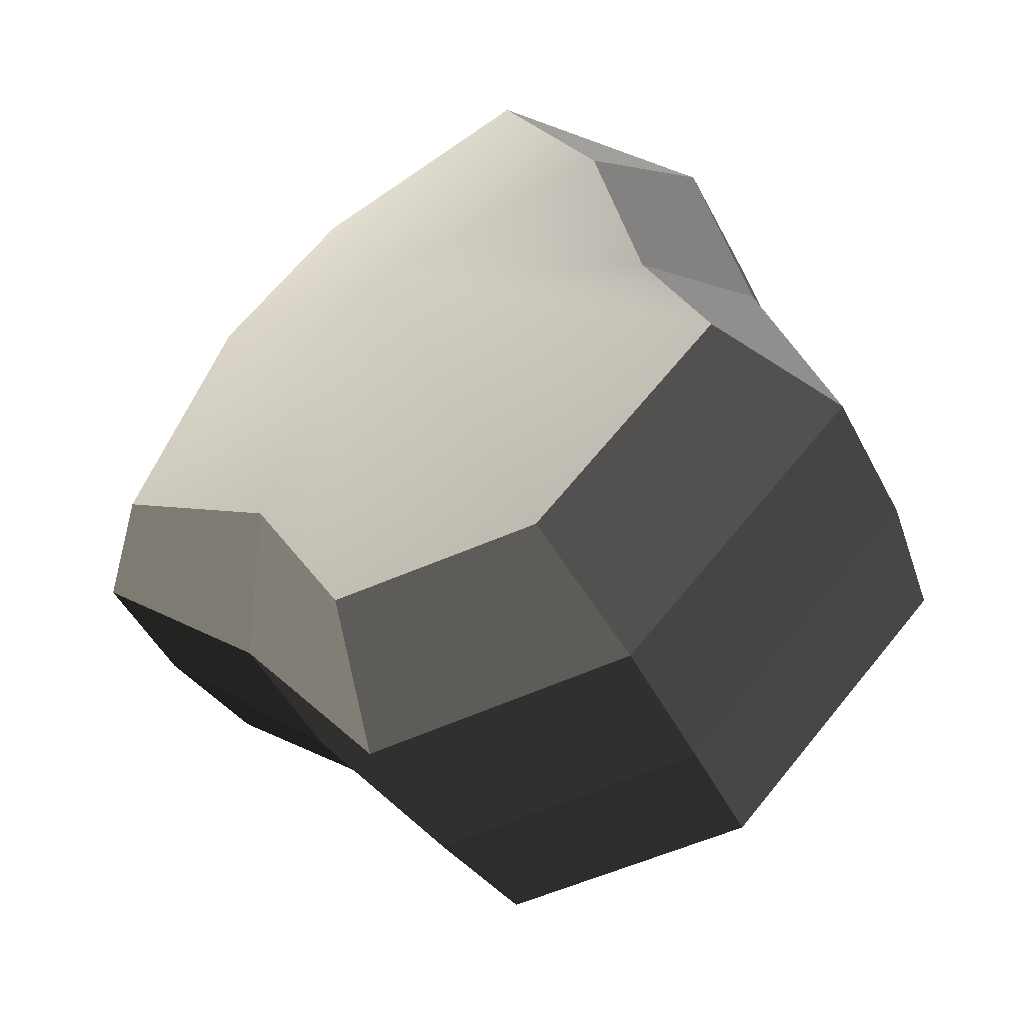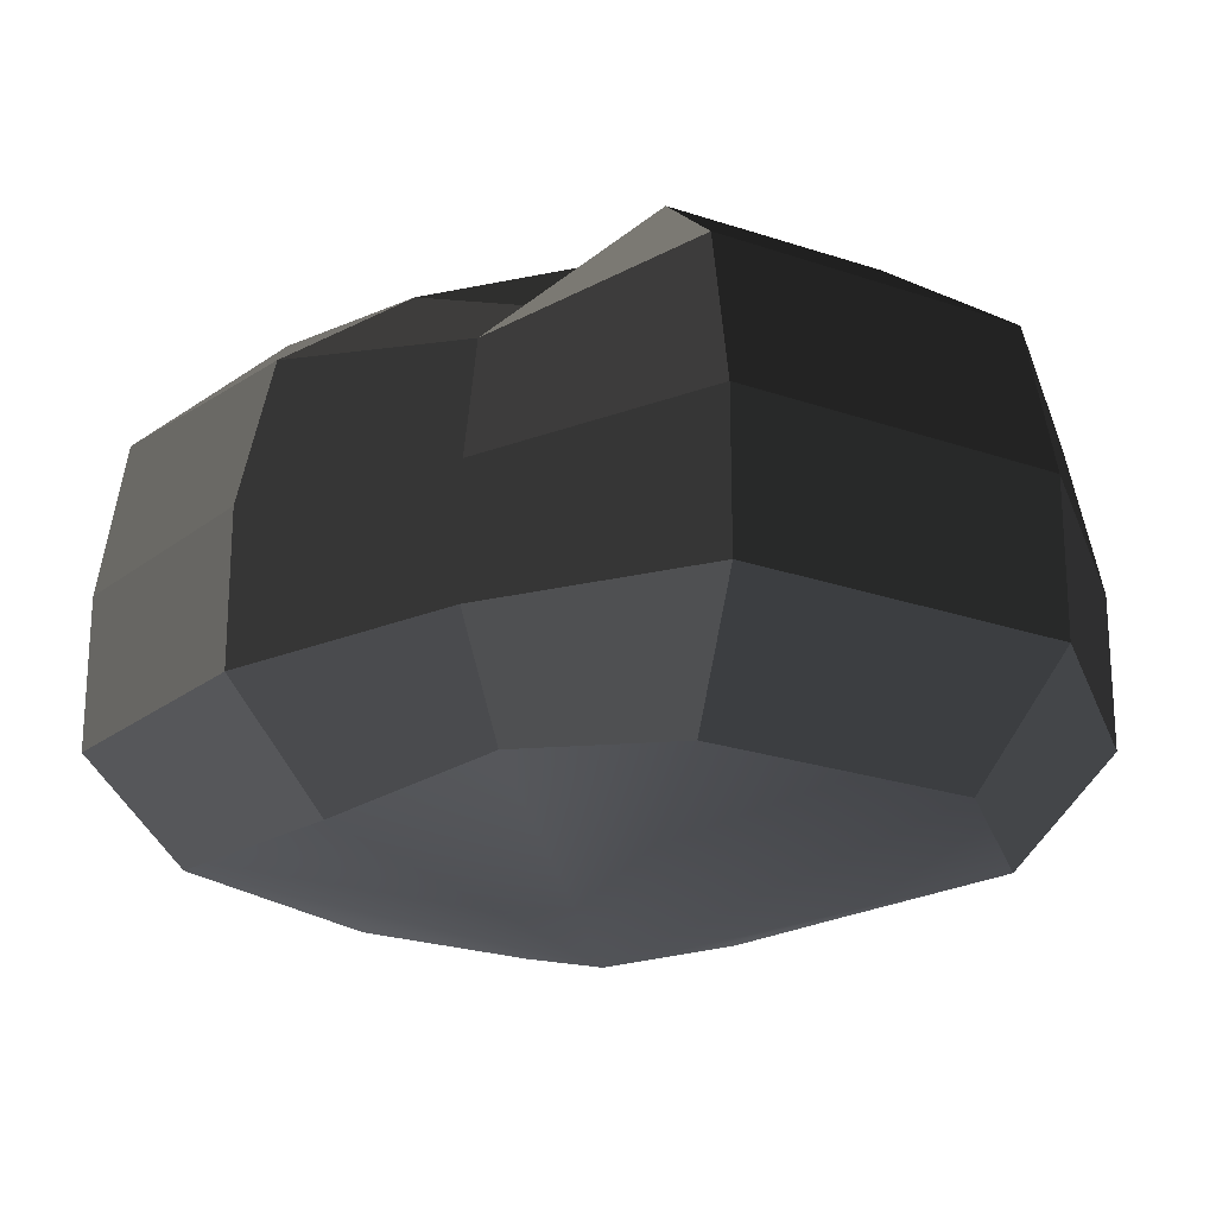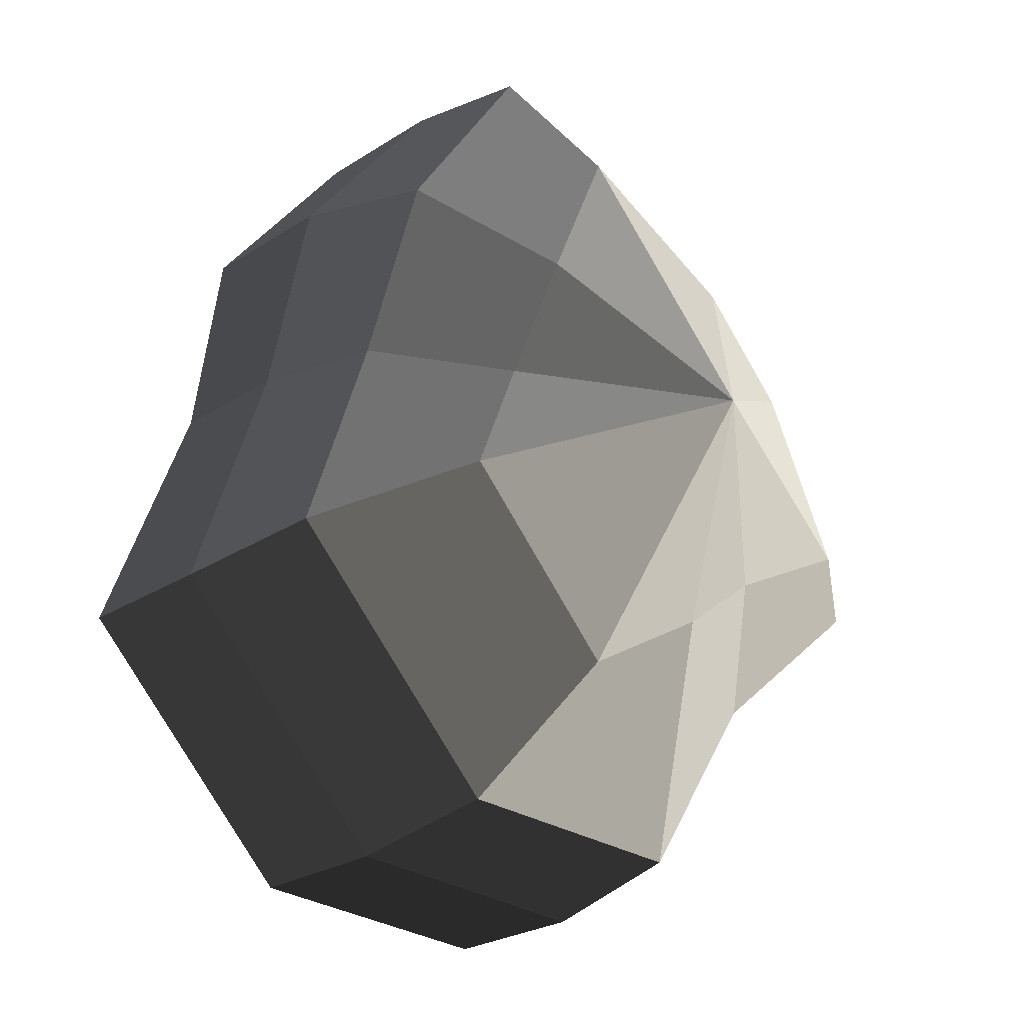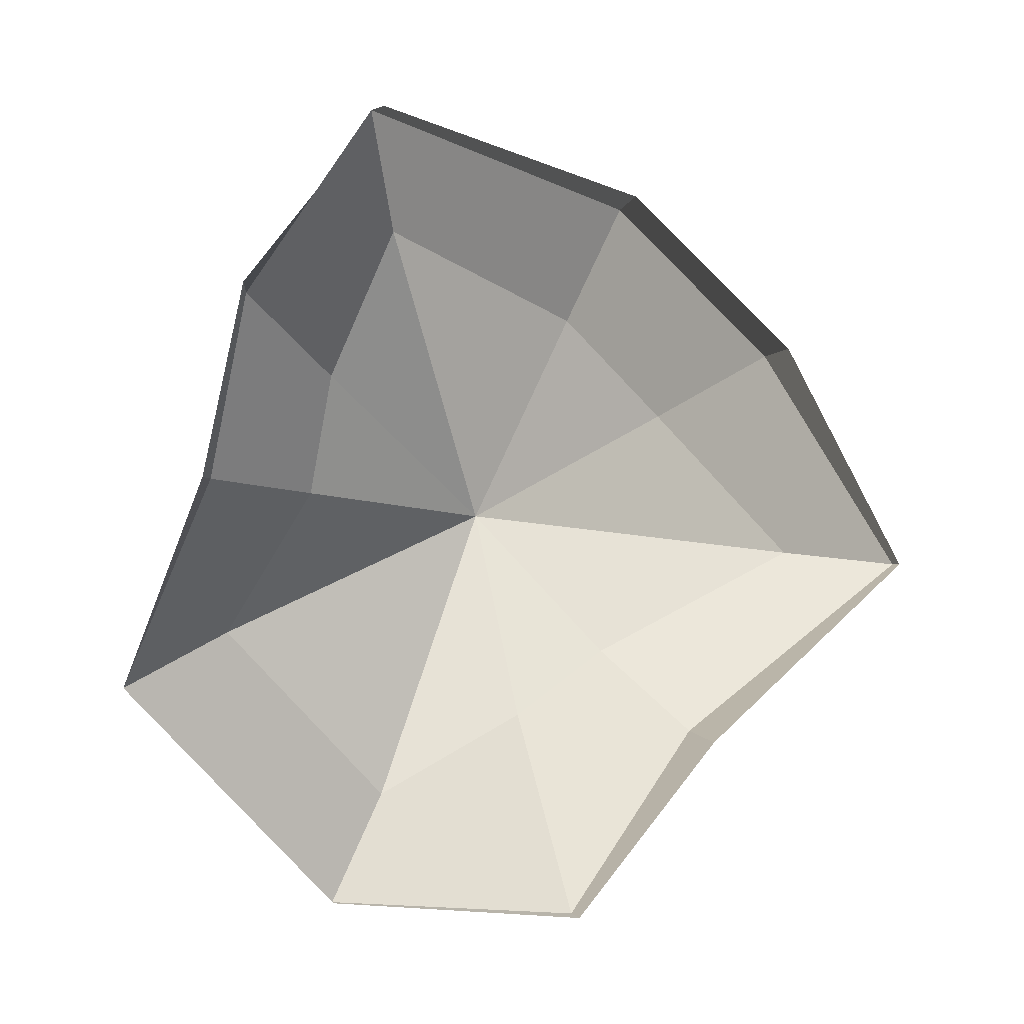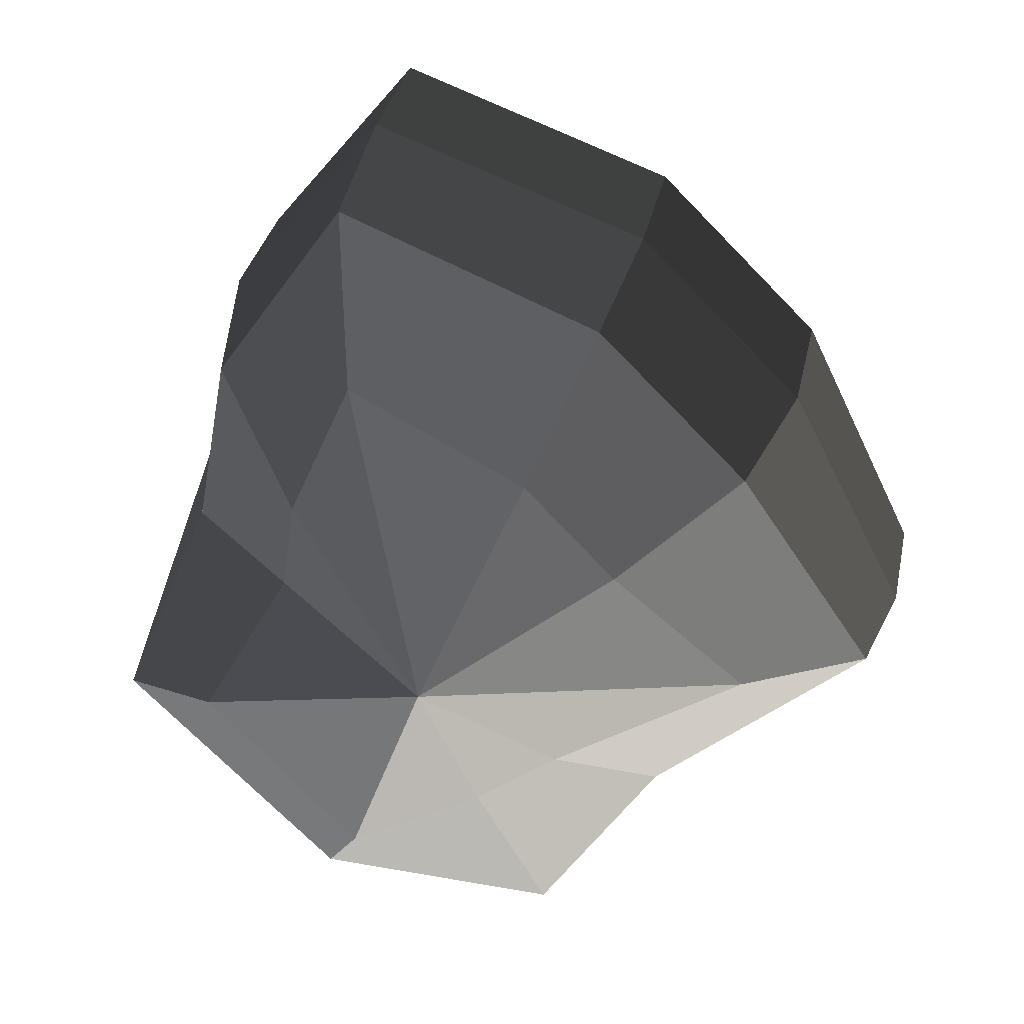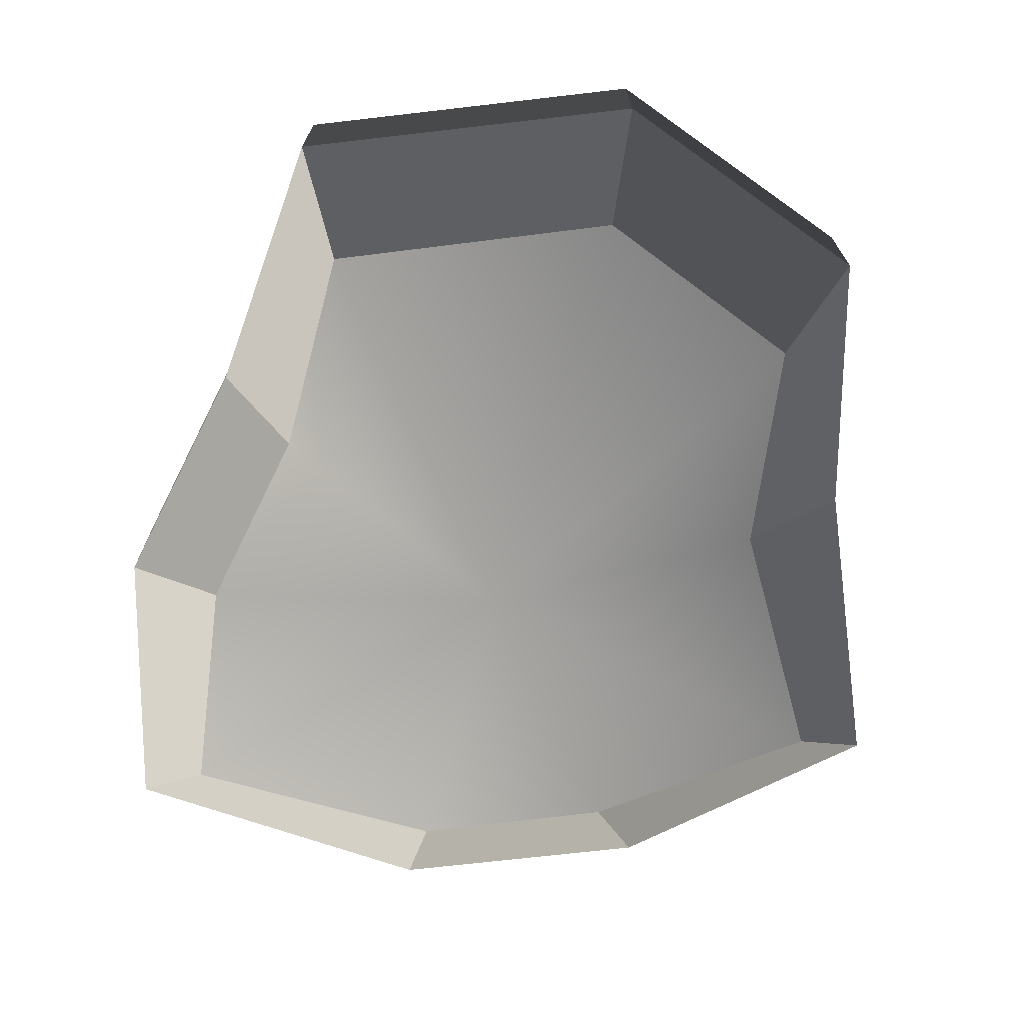
<metadata>
{"format":"obj","ext":"obj","renderer":"f3d","projection":"perspective","resolution":1024,"background":"white","views":[{"elev":-47.2,"azim":26.0,"up":"+Z"},{"elev":-22.7,"azim":103.7,"up":"+Y"},{"elev":-24.8,"azim":136.5,"up":"+Z"},{"elev":0.5,"azim":-178.2,"up":"+Z"},{"elev":32.7,"azim":-168.5,"up":"+Z"},{"elev":-73.1,"azim":141.4,"up":"+Y"}]}
</metadata>
<code>
v 0.08147 -0.1285 -0.1602
v 0.01864 -0.1694 0.006938
v 0.1722 -0.1285 -0.06735
v -0.02032 -0.1285 -0.1637
v -0.06663 -0.1285 -0.08343
v -0.1595 -0.1108 -0.01536
v -0.09917 -0.1285 0.07188
v -0.03907 -0.1285 0.1333
v 0.06668 -0.1285 0.1788
v 0.1168 -0.1285 0.09892
v 0.1332 -0.1108 0.02129
v 0.1722 -0.1285 -0.06735
v 0.2138 -0.07423 -0.09031
v 0.1017 -0.07423 -0.2033
v 0.08147 -0.1285 -0.1602
v 0.08147 -0.1285 -0.1602
v 0.1017 -0.07423 -0.2033
v -0.02928 -0.07423 -0.2105
v -0.02032 -0.1285 -0.1637
v -0.02032 -0.1285 -0.1637
v -0.02928 -0.07423 -0.2105
v -0.1013 -0.07423 -0.1159
v -0.06663 -0.1285 -0.08343
v -0.06663 -0.1285 -0.08343
v -0.1013 -0.07423 -0.1159
v -0.2 -0.06424 -0.02044
v -0.1595 -0.1108 -0.01536
v -0.1595 -0.1108 -0.01536
v -0.2 -0.06424 -0.02044
v -0.1408 -0.07423 0.09483
v -0.09917 -0.1285 0.07188
v -0.09917 -0.1285 0.07188
v -0.1408 -0.07423 0.09483
v -0.05926 -0.07423 0.1763
v -0.03907 -0.1285 0.1333
v -0.03907 -0.1285 0.1333
v -0.05926 -0.07423 0.1763
v 0.07564 -0.07423 0.2255
v 0.06668 -0.1285 0.1788
v 0.06668 -0.1285 0.1788
v 0.07564 -0.07423 0.2255
v 0.1515 -0.07423 0.1314
v 0.1168 -0.1285 0.09892
v 0.1168 -0.1285 0.09892
v 0.1515 -0.07423 0.1314
v 0.1738 -0.06424 0.02636
v 0.1332 -0.1108 0.02129
v 0.1332 -0.1108 0.02129
v 0.1738 -0.06424 0.02636
v 0.2138 -0.07423 -0.09031
v 0.1722 -0.1285 -0.06735
v 0.2138 -0.07423 -0.09031
v 0.2138 -0.0007395 -0.09031
v 0.1017 -0.0007395 -0.2033
v 0.1017 -0.07423 -0.2033
v 0.1017 -0.07423 -0.2033
v 0.1017 -0.0007395 -0.2033
v -0.02928 -0.0007395 -0.2105
v -0.02928 -0.07423 -0.2105
v -0.02928 -0.07423 -0.2105
v -0.02928 -0.0007395 -0.2105
v -0.1013 -0.0007395 -0.1159
v -0.1013 -0.07423 -0.1159
v -0.1013 -0.07423 -0.1159
v -0.1013 -0.0007395 -0.1159
v -0.2 -0.001144 -0.02044
v -0.2 -0.06424 -0.02044
v -0.2 -0.06424 -0.02044
v -0.2 -0.001144 -0.02044
v -0.1408 -0.0007395 0.09483
v -0.1408 -0.07423 0.09483
v -0.1408 -0.07423 0.09483
v -0.1408 -0.0007395 0.09483
v -0.05926 -0.0007395 0.1763
v -0.05926 -0.07423 0.1763
v -0.05926 -0.07423 0.1763
v -0.05926 -0.0007395 0.1763
v 0.07564 -0.0007395 0.2255
v 0.07564 -0.07423 0.2255
v 0.07564 -0.07423 0.2255
v 0.07564 -0.0007395 0.2255
v 0.1515 -0.0007395 0.1314
v 0.1515 -0.07423 0.1314
v 0.1515 -0.07423 0.1314
v 0.1515 -0.0007395 0.1314
v 0.1738 -0.001144 0.02636
v 0.1738 -0.06424 0.02636
v 0.1738 -0.06424 0.02636
v 0.1738 -0.001144 0.02636
v 0.2138 -0.0007395 -0.09031
v 0.2138 -0.07423 -0.09031
v 0.2138 -0.0007395 -0.09031
v 0.2032 0.0712 -0.08181
v 0.09625 0.0712 -0.1906
v 0.1017 -0.0007395 -0.2033
v 0.1017 -0.0007395 -0.2033
v 0.09625 0.0712 -0.1906
v -0.02546 0.0712 -0.1957
v -0.02928 -0.0007395 -0.2105
v -0.02928 -0.0007395 -0.2105
v -0.02546 0.0712 -0.1957
v -0.08516 0.0712 -0.1027
v -0.1013 -0.0007395 -0.1159
v -0.1013 -0.0007395 -0.1159
v -0.08516 0.0712 -0.1027
v -0.189 0.05968 -0.01861
v -0.2 -0.001144 -0.02044
v -0.2 -0.001144 -0.02044
v -0.189 0.05968 -0.01861
v -0.1232 0.0712 0.08676
v -0.1408 -0.0007395 0.09483
v -0.1408 -0.0007395 0.09483
v -0.1232 0.0712 0.08676
v -0.04991 0.0712 0.161
v -0.05926 -0.0007395 0.1763
v -0.05926 -0.0007395 0.1763
v -0.04991 0.0712 0.161
v 0.07614 0.0712 0.2122
v 0.07564 -0.0007395 0.2255
v 0.07564 -0.0007395 0.2255
v 0.07614 0.0712 0.2122
v 0.14 0.0712 0.1197
v 0.1515 -0.0007395 0.1314
v 0.1515 -0.0007395 0.1314
v 0.14 0.0712 0.1197
v 0.1601 0.05968 0.02509
v 0.1738 -0.001144 0.02636
v 0.1738 -0.001144 0.02636
v 0.1601 0.05968 0.02509
v 0.2032 0.0712 -0.08181
v 0.2138 -0.0007395 -0.09031
v 0.2032 0.0712 -0.08181
v 0.1425 0.1215 -0.05035
v 0.06698 0.1215 -0.1291
v 0.09625 0.0712 -0.1906
v 0.09625 0.0712 -0.1906
v 0.06698 0.1215 -0.1291
v 0.0003509 0.1215 -0.0903
v -0.02546 0.0712 -0.1957
v -0.02546 0.0712 -0.1957
v 0.0003509 0.1215 -0.0903
v -0.04013 0.1215 -0.05906
v -0.08516 0.0712 -0.1027
v -0.08516 0.0712 -0.1027
v -0.04013 0.1215 -0.05906
v -0.1305 0.1034 -0.01162
v -0.189 0.05968 -0.01861
v -0.189 0.05968 -0.01861
v -0.1305 0.1034 -0.01162
v -0.06781 0.1215 0.05497
v -0.1232 0.0712 0.08676
v -0.1232 0.0712 0.08676
v -0.06781 0.1215 0.05497
v -0.02367 0.1215 0.1015
v -0.04991 0.0712 0.161
v -0.04991 0.0712 0.161
v -0.02367 0.1215 0.1015
v 0.06095 0.1215 0.1452
v 0.07614 0.0712 0.2122
v 0.07614 0.0712 0.2122
v 0.06095 0.1215 0.1452
v 0.09141 0.1215 0.07491
v 0.14 0.0712 0.1197
v 0.14 0.0712 0.1197
v 0.09141 0.1215 0.07491
v 0.1035 0.1034 0.01768
v 0.1601 0.05968 0.02509
v 0.1601 0.05968 0.02509
v 0.1035 0.1034 0.01768
v 0.1425 0.1215 -0.05035
v 0.2032 0.0712 -0.08181
v 0.1425 0.1215 -0.05035
v 0.01864 0.1694 0.006938
v 0.06698 0.1215 -0.1291
v 0.06698 0.1215 -0.1291
v 0.01864 0.1694 0.006938
v 0.0003509 0.1215 -0.0903
v 0.0003509 0.1215 -0.0903
v 0.01864 0.1694 0.006938
v -0.04013 0.1215 -0.05906
v -0.04013 0.1215 -0.05906
v 0.01864 0.1694 0.006938
v -0.1305 0.1034 -0.01162
v -0.1305 0.1034 -0.01162
v 0.01864 0.1694 0.006938
v -0.06781 0.1215 0.05497
v -0.06781 0.1215 0.05497
v 0.01864 0.1694 0.006938
v -0.02367 0.1215 0.1015
v -0.02367 0.1215 0.1015
v 0.01864 0.1694 0.006938
v 0.06095 0.1215 0.1452
v 0.06095 0.1215 0.1452
v 0.01864 0.1694 0.006938
v 0.09141 0.1215 0.07491
v 0.09141 0.1215 0.07491
v 0.01864 0.1694 0.006938
v 0.1035 0.1034 0.01768
v 0.1035 0.1034 0.01768
v 0.01864 0.1694 0.006938
v 0.1425 0.1215 -0.05035
g Foliage6_19_3783_49
f 1 3 2
f 4 1 2
f 5 4 2
f 6 5 2
f 7 6 2
f 8 7 2
f 9 8 2
f 10 9 2
f 11 10 2
f 3 11 2
f 12 14 13
f 12 15 14
f 16 18 17
f 16 19 18
f 20 22 21
f 20 23 22
f 24 26 25
f 24 27 26
f 28 30 29
f 28 31 30
f 32 34 33
f 32 35 34
f 36 38 37
f 36 39 38
f 40 42 41
f 40 43 42
f 44 46 45
f 44 47 46
f 48 50 49
f 48 51 50
f 52 54 53
f 52 55 54
f 56 58 57
f 56 59 58
f 60 62 61
f 60 63 62
f 64 66 65
f 64 67 66
f 68 70 69
f 68 71 70
f 72 74 73
f 72 75 74
f 76 78 77
f 76 79 78
f 80 82 81
f 80 83 82
f 84 86 85
f 84 87 86
f 88 90 89
f 88 91 90
f 92 94 93
f 92 95 94
f 96 98 97
f 96 99 98
f 100 102 101
f 100 103 102
f 104 106 105
f 104 107 106
f 108 110 109
f 108 111 110
f 112 114 113
f 112 115 114
f 116 118 117
f 116 119 118
f 120 122 121
f 120 123 122
f 124 126 125
f 124 127 126
f 128 130 129
f 128 131 130
f 132 134 133
f 132 135 134
f 136 138 137
f 136 139 138
f 140 142 141
f 140 143 142
f 144 146 145
f 144 147 146
f 148 150 149
f 148 151 150
f 152 154 153
f 152 155 154
f 156 158 157
f 156 159 158
f 160 162 161
f 160 163 162
f 164 166 165
f 164 167 166
f 168 170 169
f 168 171 170
f 172 174 173
f 175 177 176
f 178 180 179
f 181 183 182
f 184 186 185
f 187 189 188
f 190 192 191
f 193 195 194
f 196 198 197
f 199 201 200

</code>
